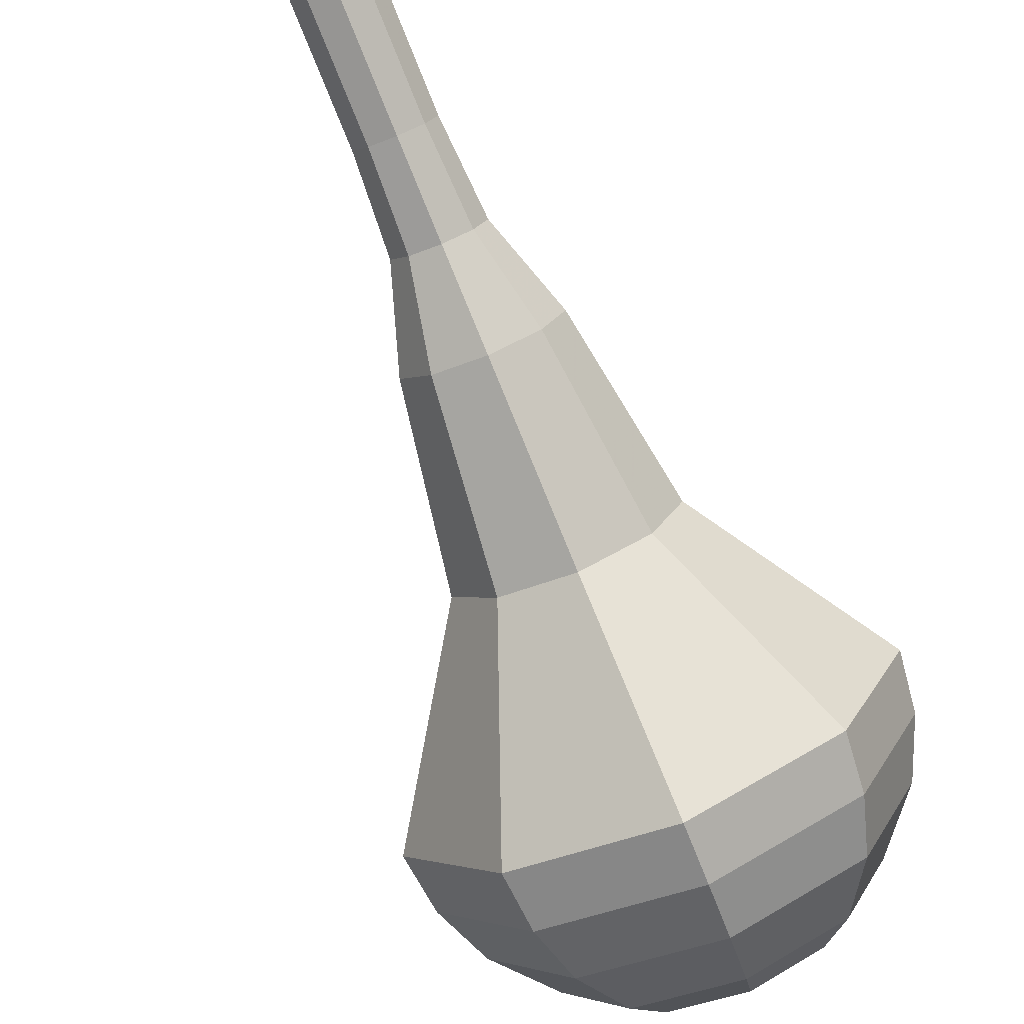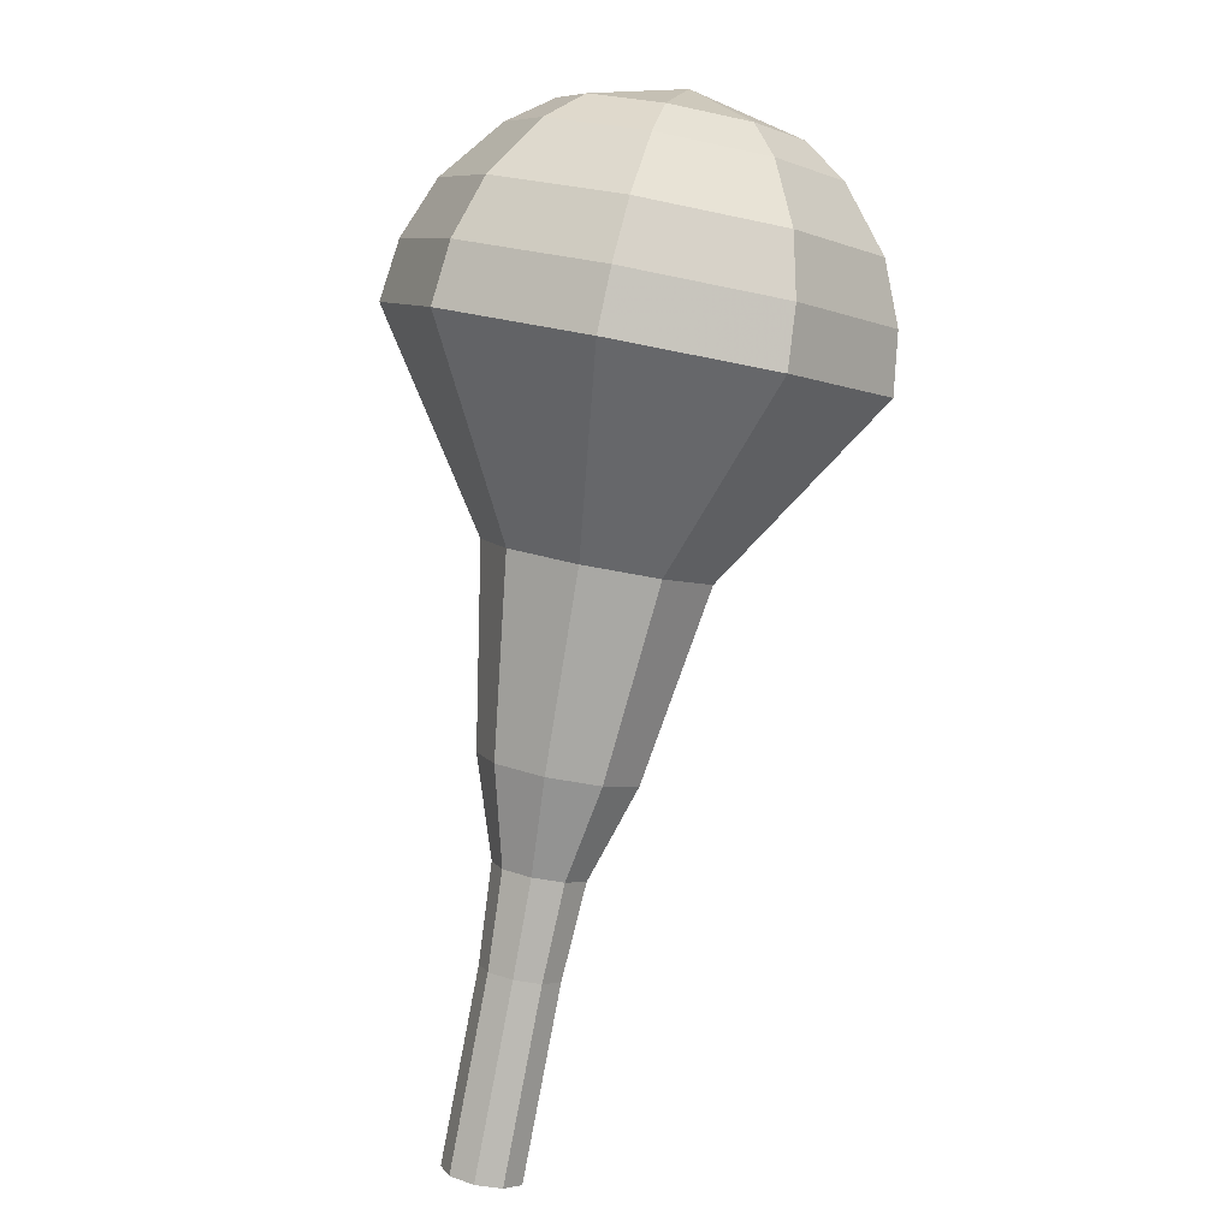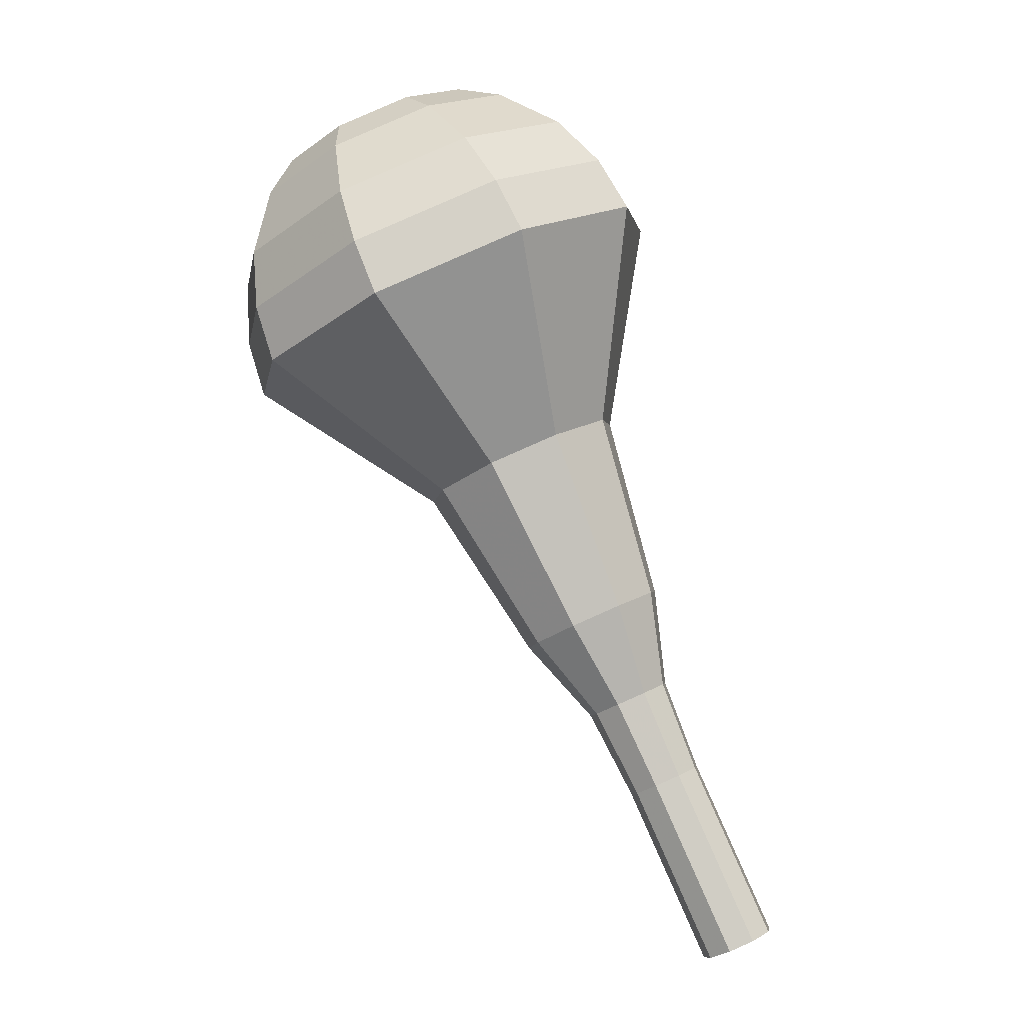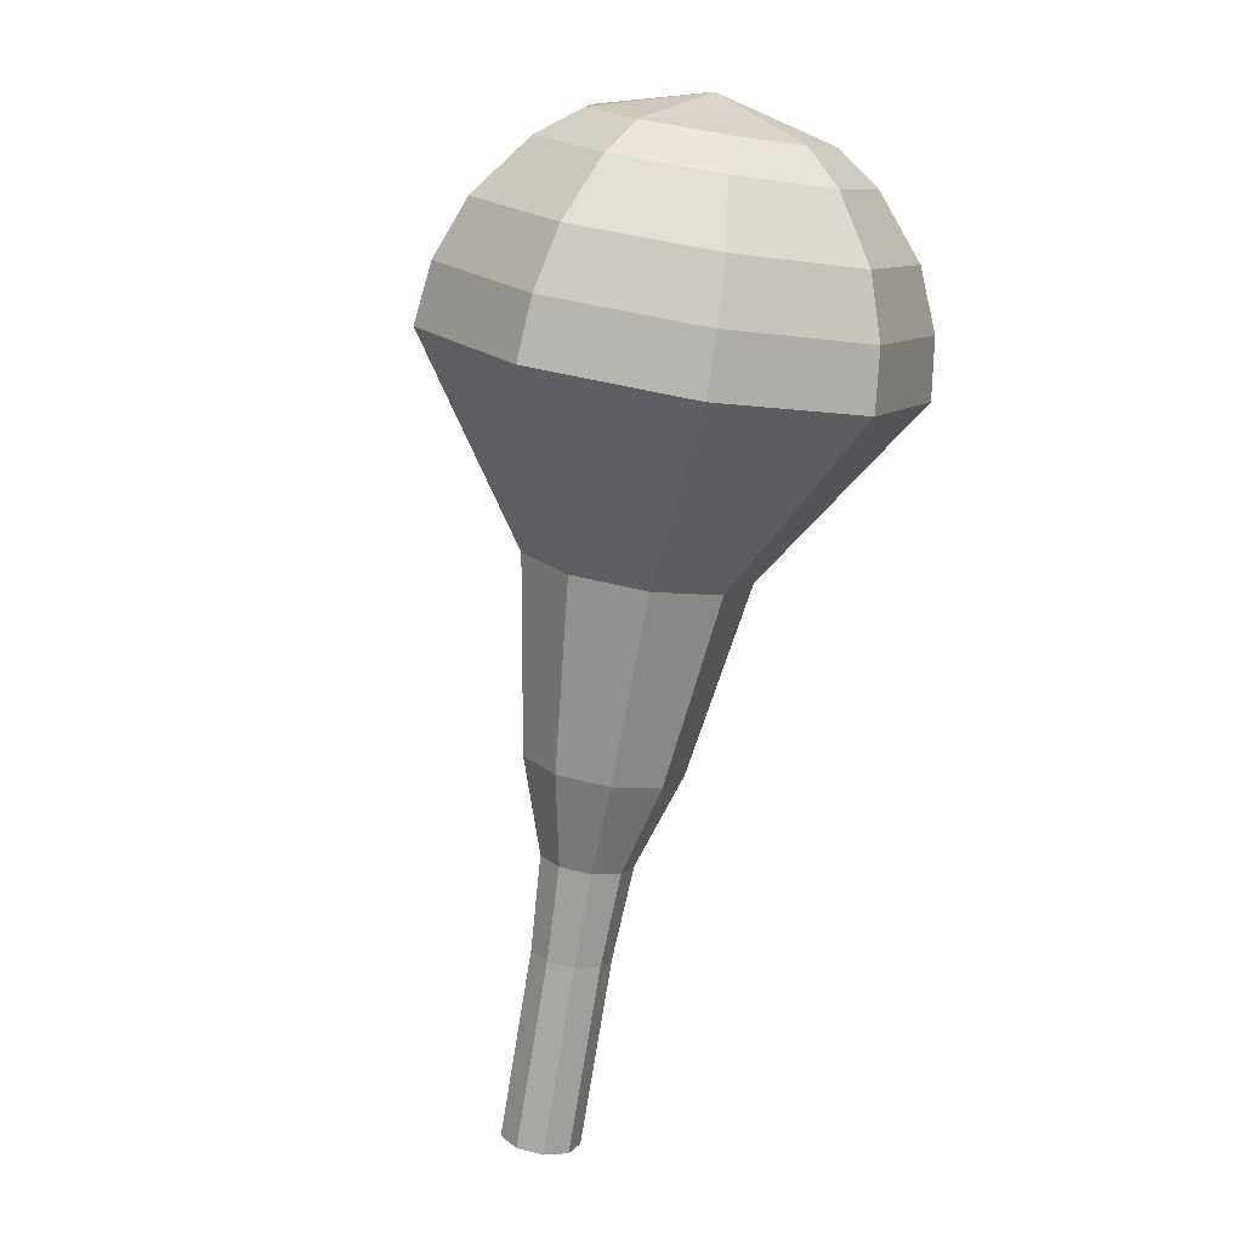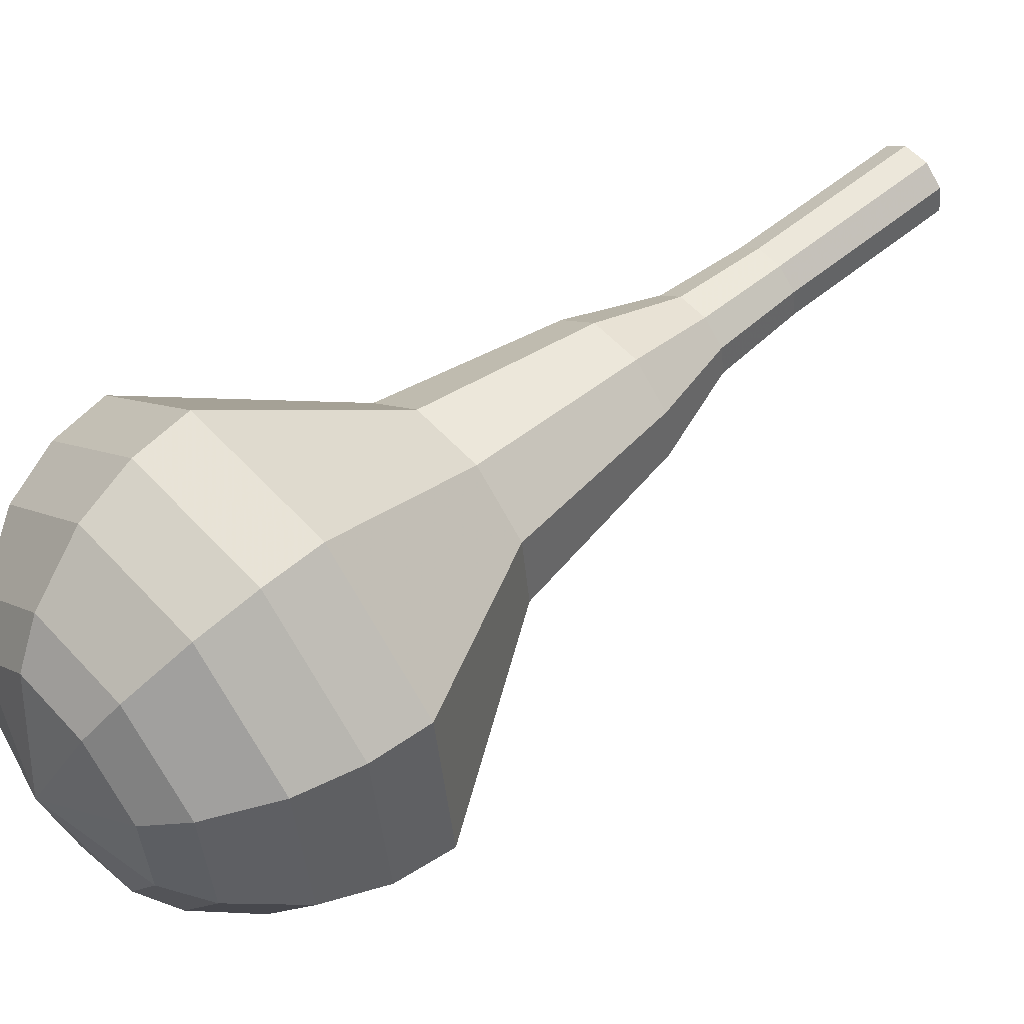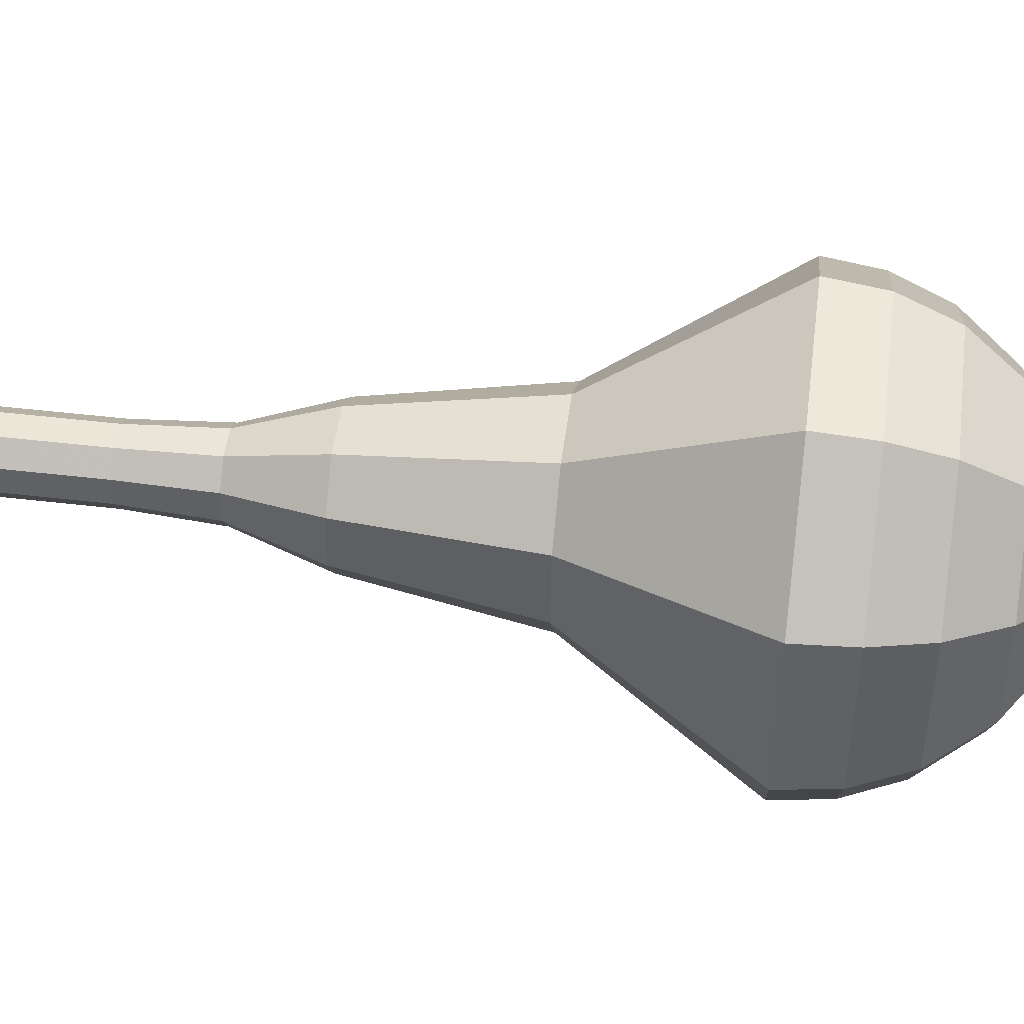
<metadata>
{"format":"obj","ext":"obj","renderer":"f3d","projection":"perspective","resolution":1024,"background":"white","views":[{"elev":-72.6,"azim":-127.9,"up":"+Y"},{"elev":32.9,"azim":-75.7,"up":"+Z"},{"elev":-24.9,"azim":136.0,"up":"+Z"},{"elev":-15.3,"azim":64.0,"up":"+Z"},{"elev":47.6,"azim":78.4,"up":"+Y"},{"elev":17.6,"azim":-53.3,"up":"+Y"}]}
</metadata>
<code>
g tube1
v 107.7 115.4 162
v 108.5 115.6 161.6
v 108.9 116.2 161.4
v 108.9 117.1 161.5
v 108.4 117.7 161.8
v 107.7 117.8 162.3
v 107 117.3 162.6
v 106.8 116.5 162.7
v 107.1 115.7 162.5
v 107.7 115.4 162
v 109.2 115.2 164.7
v 110 115.4 164.3
v 110.4 116 164
v 110.4 116.9 164.1
v 109.9 117.5 164.5
v 109.2 117.6 164.9
v 108.6 117.1 165.2
v 108.3 116.3 165.3
v 108.6 115.5 165.1
v 109.2 115.2 164.7
v 110.8 115 167.3
v 111.5 115.2 166.9
v 111.9 115.8 166.7
v 111.9 116.7 166.7
v 111.4 117.3 167.1
v 110.7 117.4 167.5
v 110.1 116.9 167.8
v 109.8 116.1 167.9
v 110.1 115.3 167.7
v 110.8 115 167.3
v 112.2 114.6 169.9
v 113.1 114.8 169.4
v 113.6 115.6 169.2
v 113.6 116.6 169.3
v 113 117.3 169.7
v 112.2 117.4 170.2
v 111.5 116.9 170.5
v 111.2 115.9 170.6
v 111.5 115 170.4
v 112.2 114.6 169.9
v 113.6 113.4 172.5
v 115 113.8 171.7
v 116 115.1 171.3
v 115.9 116.8 171.5
v 115 118 172.1
v 113.5 118.2 172.9
v 112.3 117.3 173.6
v 111.8 115.6 173.7
v 112.4 114.1 173.3
v 113.6 113.4 172.5
v 116.5 112 177.8
v 118.5 112.5 176.6
v 119.8 114.4 176
v 119.8 116.8 176.3
v 118.4 118.5 177.2
v 116.4 118.8 178.4
v 114.6 117.5 179.3
v 114 115.2 179.5
v 114.7 113 178.9
v 116.5 112 177.8
v 119 107.6 183
v 123.4 108.8 180.6
v 126.2 112.9 179.3
v 126.1 118 179.7
v 123.1 121.7 181.7
v 118.7 122.3 184.3
v 114.9 119.5 186.3
v 113.5 114.5 186.7
v 115.1 109.8 185.4
v 119 107.6 183
v 120 107.7 184.6
v 124.2 108.8 182.3
v 126.9 112.8 181
v 126.8 117.8 181.5
v 124 121.4 183.4
v 119.7 121.9 185.9
v 116 119.2 187.8
v 114.6 114.4 188.2
v 116.2 109.9 187
v 120 107.7 184.6
v 121 108.3 186.2
v 124.8 109.3 184.1
v 127.2 112.9 183
v 127.1 117.3 183.4
v 124.6 120.6 185.1
v 120.8 121.1 187.4
v 117.5 118.6 189.1
v 116.2 114.4 189.5
v 117.6 110.3 188.3
v 121 108.3 186.2
v 122.2 109.7 187.9
v 125 110.5 186.3
v 126.9 113.2 185.4
v 126.8 116.6 185.7
v 124.9 119.1 187
v 122 119.4 188.7
v 119.5 117.6 190
v 118.5 114.3 190.3
v 119.6 111.2 189.5
v 122.2 109.7 187.9
v 122.8 111 188.7
v 124.9 111.5 187.5
v 126.3 113.5 186.9
v 126.2 116 187.1
v 124.8 117.8 188
v 122.7 118.1 189.3
v 120.8 116.7 190.3
v 120.1 114.3 190.5
v 120.9 112.1 189.8
v 122.8 111 188.7
v 123.7 114.5 189.5
v 123.7 114.5 189.5
v 123.7 114.5 189.5
v 123.7 114.5 189.5
v 123.7 114.5 189.5
v 123.7 114.5 189.5
v 123.7 114.5 189.5
v 123.7 114.5 189.5
v 123.7 114.5 189.5
v 123.7 114.5 189.5
f 1 2 12
f 12 11 1
f 2 3 13
f 13 12 2
f 3 4 14
f 14 13 3
f 4 5 15
f 15 14 4
f 5 6 16
f 16 15 5
f 6 7 17
f 17 16 6
f 7 8 18
f 18 17 7
f 8 9 19
f 19 18 8
f 9 10 20
f 20 19 9
f 11 12 22
f 22 21 11
f 12 13 23
f 23 22 12
f 13 14 24
f 24 23 13
f 14 15 25
f 25 24 14
f 15 16 26
f 26 25 15
f 16 17 27
f 27 26 16
f 17 18 28
f 28 27 17
f 18 19 29
f 29 28 18
f 19 20 30
f 30 29 19
f 21 22 32
f 32 31 21
f 22 23 33
f 33 32 22
f 23 24 34
f 34 33 23
f 24 25 35
f 35 34 24
f 25 26 36
f 36 35 25
f 26 27 37
f 37 36 26
f 27 28 38
f 38 37 27
f 28 29 39
f 39 38 28
f 29 30 40
f 40 39 29
f 31 32 42
f 42 41 31
f 32 33 43
f 43 42 32
f 33 34 44
f 44 43 33
f 34 35 45
f 45 44 34
f 35 36 46
f 46 45 35
f 36 37 47
f 47 46 36
f 37 38 48
f 48 47 37
f 38 39 49
f 49 48 38
f 39 40 50
f 50 49 39
f 41 42 52
f 52 51 41
f 42 43 53
f 53 52 42
f 43 44 54
f 54 53 43
f 44 45 55
f 55 54 44
f 45 46 56
f 56 55 45
f 46 47 57
f 57 56 46
f 47 48 58
f 58 57 47
f 48 49 59
f 59 58 48
f 49 50 60
f 60 59 49
f 51 52 62
f 62 61 51
f 52 53 63
f 63 62 52
f 53 54 64
f 64 63 53
f 54 55 65
f 65 64 54
f 55 56 66
f 66 65 55
f 56 57 67
f 67 66 56
f 57 58 68
f 68 67 57
f 58 59 69
f 69 68 58
f 59 60 70
f 70 69 59
f 61 62 72
f 72 71 61
f 62 63 73
f 73 72 62
f 63 64 74
f 74 73 63
f 64 65 75
f 75 74 64
f 65 66 76
f 76 75 65
f 66 67 77
f 77 76 66
f 67 68 78
f 78 77 67
f 68 69 79
f 79 78 68
f 69 70 80
f 80 79 69
f 71 72 82
f 82 81 71
f 72 73 83
f 83 82 72
f 73 74 84
f 84 83 73
f 74 75 85
f 85 84 74
f 75 76 86
f 86 85 75
f 76 77 87
f 87 86 76
f 77 78 88
f 88 87 77
f 78 79 89
f 89 88 78
f 79 80 90
f 90 89 79
f 81 82 92
f 92 91 81
f 82 83 93
f 93 92 82
f 83 84 94
f 94 93 83
f 84 85 95
f 95 94 84
f 85 86 96
f 96 95 85
f 86 87 97
f 97 96 86
f 87 88 98
f 98 97 87
f 88 89 99
f 99 98 88
f 89 90 100
f 100 99 89
f 91 92 102
f 102 101 91
f 92 93 103
f 103 102 92
f 93 94 104
f 104 103 93
f 94 95 105
f 105 104 94
f 95 96 106
f 106 105 95
f 96 97 107
f 107 106 96
f 97 98 108
f 108 107 97
f 98 99 109
f 109 108 98
f 99 100 110
f 110 109 99
f 101 102 112
f 112 111 101
f 102 103 113
f 113 112 102
f 103 104 114
f 114 113 103
f 104 105 115
f 115 114 104
f 105 106 116
f 116 115 105
f 106 107 117
f 117 116 106
f 107 108 118
f 118 117 107
f 108 109 119
f 119 118 108
f 109 110 120
f 120 119 109
g

</code>
